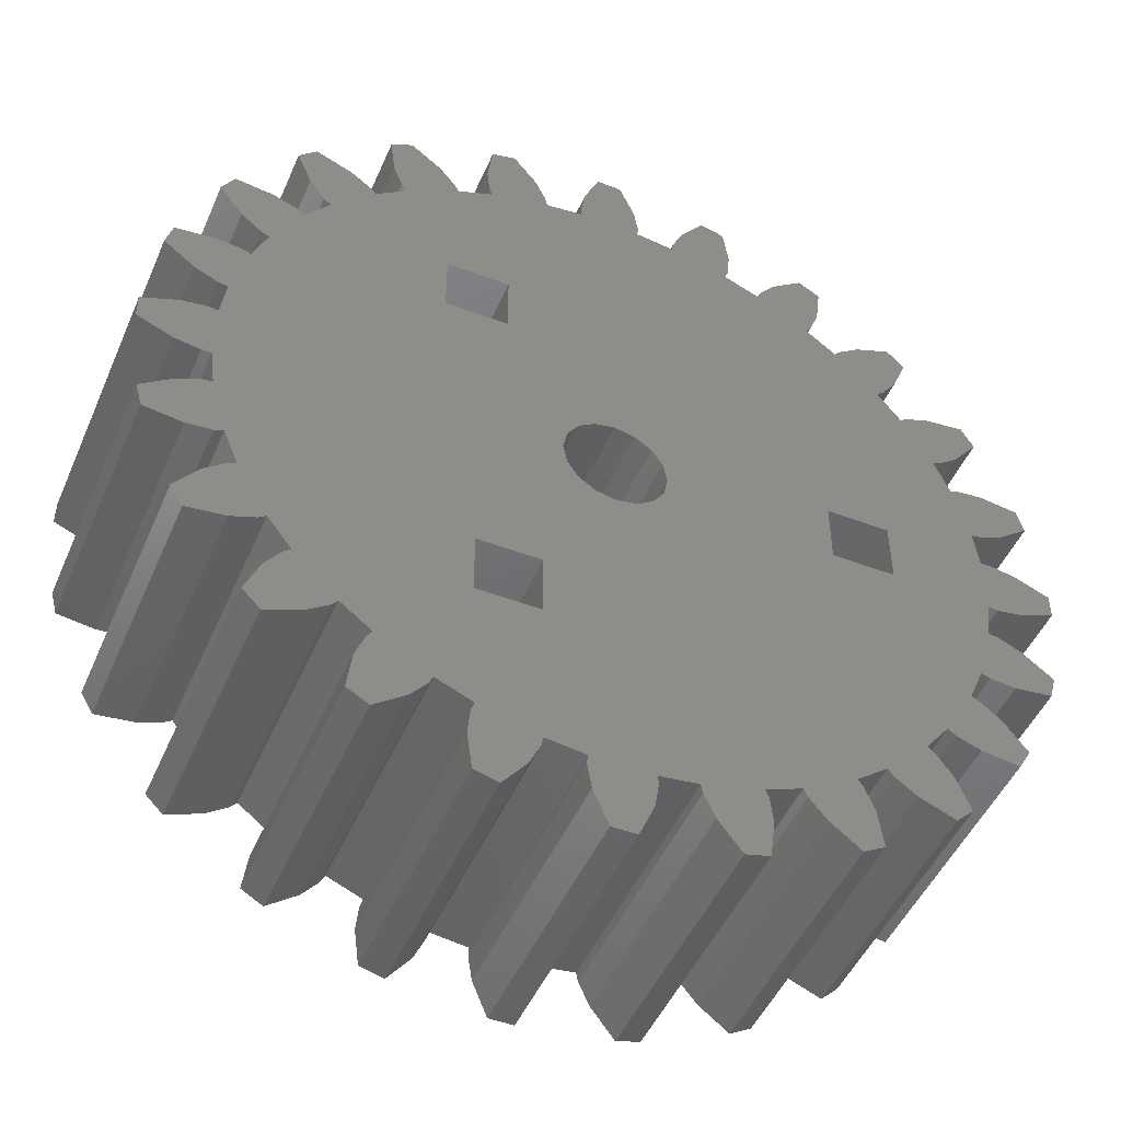
<metadata>
{"format":"stl","ext":"stl","renderer":"f3d","projection":"perspective","resolution":1024,"background":"white","views":[{"elev":-48.5,"azim":-23.0,"up":"+Y"}]}
</metadata>
<code>
# stl→obj: 440 verts, 892 faces
v 38 -56.13 0
v 38 -56.13 10
v 38 -55.16 10
v 38 -55.16 0
v 56.13 -73.28 0
v 56.13 -73.28 10
v 55.16 -73.28 0
v 55.16 -73.28 10
v 41.81 -62.21 0
v 43.35 -64.12 0
v 43.04 -64.34 0
v 42.1 -64.69 0
v 41.03 -62.85 0
v 42.15 -62.05 0
v 43.98 -65.56 0
v 44.27 -65.32 0
v 45.96 -67.02 0
v 40.38 -56.87 10
v 39.39 -56.71 10
v 39.39 -56.71 0
v 40.38 -56.87 0
v 54.22 -54.22 10
v 51.41 -49.6 10
v 53.78 -54.86 10
v 38.73 -50.61 0
v 38.73 -50.61 10
v 40.22 -50.41 10
v 38.48 -51.55 0
v 38.48 -51.55 10
v 39.66 -52.46 10
v 39.66 -52.46 0
v 51.41 -47.15 10
v 58.34 -40.95 10
v 56.43 -53.78 10
v 55.64 -53.62 10
v 40.38 -54.41 10
v 40.38 -54.41 0
v 39.39 -54.58 0
v 39.39 -54.58 10
v 40.76 -54.44 10
v 40.76 -56.84 10
v 53.62 -55.64 10
v 40.95 -52.95 10
v 40.22 -50.41 0
v 41.22 -50.51 10
v 40.76 -54.44 0
v 40.59 -52.88 10
v 40.59 -52.88 0
v 38.48 -59.74 0
v 39.66 -58.82 0
v 38.73 -60.68 0
v 40.22 -60.88 0
v 41.57 -60.65 0
v 41.22 -60.78 0
v 40.59 -58.41 0
v 40.95 -58.34 0
v 40.61 -64.88 0
v 40.12 -64.04 0
v 68.46 -67.77 0
v 67.77 -68.46 0
v 67.89 -66.38 0
v 66.38 -67.89 0
v 67.3 -65.56 0
v 65.56 -67.3 0
v 65.32 -67.02 0
v 68.24 -46.95 0
v 69.19 -46.59 0
v 69.47 -49.08 0
v 70.25 -48.44 0
v 70.68 -46.4 0
v 71.16 -47.24 0
v 64.04 -71.16 0
v 62.85 -70.25 0
v 64.69 -69.19 0
v 64.88 -70.68 0
v 62.21 -69.47 0
v 64.34 -68.24 0
v 64.12 -67.94 0
v 67.94 -47.16 0
v 69.13 -49.24 0
v 62.05 -69.13 0
v 55.64 -57.66 0
v 56.43 -57.5 0
v 67.02 -45.96 0
v 65.56 -43.98 0
v 67.3 -45.72 0
v 67.89 -44.9 0
v 64.17 -54.33 0
v 68.46 -43.51 0
v 66.38 -43.39 0
v 67.77 -42.82 0
v 52.9 -62.03 0
v 52.9 -64.48 0
v 71.07 -50.41 0
v 72.56 -50.61 0
v 71.62 -52.46 0
v 72.81 -51.55 0
v 70.7 -52.88 0
v 70.06 -50.51 0
v 70.33 -52.95 0
v 69.71 -50.63 0
v 59.74 -72.81 0
v 58.82 -71.62 0
v 60.68 -72.56 0
v 60.88 -71.07 0
v 60.65 -69.71 0
v 60.78 -70.06 0
v 58.41 -70.7 0
v 58.34 -70.33 0
v 54.41 -70.9 10
v 54.58 -71.9 0
v 54.58 -71.9 10
v 66.62 -54.33 0
v 54.41 -70.9 0
v 56.87 -70.9 0
v 56.84 -70.53 0
v 56.71 -71.9 0
v 54.44 -70.53 0
v 49.24 -69.13 0
v 49.08 -69.47 0
v 47.16 -67.94 0
v 50.45 -64.48 0
v 70.9 -56.87 0
v 70.9 -54.41 0
v 71.9 -56.71 0
v 70.53 -54.44 0
v 71.9 -54.58 0
v 73.28 -56.13 0
v 73.28 -55.16 0
v 51.55 -72.81 0
v 50.61 -72.56 0
v 52.46 -71.62 0
v 50.41 -71.07 0
v 52.88 -70.7 0
v 50.51 -70.06 0
v 50.63 -69.71 0
v 52.95 -70.33 0
v 46.4 -70.68 0
v 46.59 -69.19 0
v 47.24 -71.16 0
v 48.44 -70.25 0
v 46.95 -68.24 0
v 42.82 -67.77 0
v 43.39 -66.38 0
v 43.51 -68.46 0
v 44.9 -67.89 0
v 45.72 -67.3 0
v 70.53 -56.84 0
v 66.62 -56.78 0
v 73.28 -55.16 10
v 73.28 -56.13 10
v 70.33 -58.34 0
v 69.71 -60.65 0
v 56.13 -38 10
v 56.13 -38 0
v 55.16 -38 0
v 55.16 -38 10
v 43.51 -42.82 10
v 43.51 -42.82 0
v 42.82 -43.51 0
v 71.62 -58.82 0
v 72.81 -59.74 0
v 72.56 -60.68 0
v 71.07 -60.88 0
v 70.06 -60.78 0
v 70.7 -58.41 0
v 70.25 -48.44 10
v 71.16 -47.24 10
v 69.19 -46.59 10
v 70.68 -46.4 10
v 69.47 -49.08 10
v 68.24 -46.95 10
v 67.94 -47.16 10
v 45.72 -43.98 0
v 45.72 -43.98 10
v 45.96 -44.27 0
v 44.9 -43.39 10
v 69.19 -64.69 0
v 68.24 -64.34 0
v 69.47 -62.21 0
v 67.94 -64.12 0
v 69.13 -62.05 0
v 70.25 -62.85 0
v 71.16 -64.04 0
v 70.68 -64.88 0
v 67.3 -45.72 10
v 67.89 -44.9 10
v 65.56 -43.98 10
v 66.38 -43.39 10
v 67.77 -42.82 10
v 68.46 -43.51 10
v 67.02 -45.96 10
v 67.02 -65.32 0
v 70.7 -52.88 10
v 71.62 -52.46 10
v 71.07 -50.41 10
v 70.06 -50.51 10
v 69.71 -50.63 10
v 72.56 -50.61 10
v 72.81 -51.55 10
v 64.17 -56.78 0
v 57.07 -57.07 0
v 57.5 -56.43 0
v 70.33 -52.95 10
v 69.13 -49.24 10
v 64.88 -40.61 0
v 64.69 -42.1 0
v 64.04 -40.12 0
v 66.62 -54.33 10
v 60.68 -38.73 0
v 60.88 -40.22 0
v 58.82 -39.66 0
v 59.74 -38.48 0
v 58.41 -40.59 0
v 60.78 -41.22 0
v 70.53 -54.44 10
v 70.53 -56.84 10
v 70.9 -54.41 10
v 71.9 -54.58 10
v 70.9 -56.87 10
v 71.9 -56.71 10
v 65.32 -44.27 0
v 62.85 -41.03 0
v 62.21 -41.81 0
v 64.34 -43.04 0
v 64.12 -43.35 0
v 62.05 -42.15 0
v 57.5 -54.86 0
v 41.81 -49.08 0
v 41.81 -49.08 10
v 41.03 -48.44 10
v 60.65 -41.57 0
v 58.34 -40.95 0
v 57.07 -54.22 0
v 56.43 -53.78 0
v 51.55 -38.48 0
v 52.46 -39.66 0
v 50.61 -38.73 0
v 50.41 -40.22 0
v 50.63 -41.57 0
v 50.51 -41.22 0
v 52.88 -40.59 0
v 52.95 -40.95 0
v 48.44 -41.03 10
v 49.08 -41.81 0
v 48.44 -41.03 0
v 56.71 -39.39 0
v 56.87 -40.38 0
v 54.41 -40.38 0
v 56.84 -40.76 0
v 54.58 -39.39 0
v 47.24 -40.12 0
v 55.64 -53.62 0
v 51.41 -47.15 0
v 54.44 -40.76 0
v 46.59 -42.1 10
v 46.59 -42.1 0
v 46.95 -43.04 0
v 68.24 -64.34 10
v 48.96 -47.15 0
v 49.24 -42.15 0
v 44.9 -43.39 0
v 46.4 -40.61 0
v 43.39 -44.9 10
v 43.39 -44.9 0
v 43.98 -45.72 0
v 43.98 -45.72 10
v 66.62 -56.78 10
v 47.16 -43.35 0
v 48.96 -47.15 10
v 48.96 -49.6 0
v 67.02 -65.32 10
v 43.04 -46.95 0
v 42.1 -46.59 0
v 42.1 -46.59 10
v 64.88 -40.61 10
v 64.69 -42.1 10
v 64.04 -40.12 10
v 60.68 -38.73 10
v 59.74 -38.48 10
v 43.35 -47.16 10
v 43.35 -47.16 0
v 58.82 -39.66 10
v 41.03 -48.44 0
v 60.88 -40.22 10
v 40.61 -46.4 0
v 40.61 -46.4 10
v 40.12 -47.24 0
v 40.12 -47.24 10
v 58.41 -40.59 10
v 65.32 -44.27 10
v 64.12 -43.35 10
v 64.17 -54.33 10
v 64.17 -56.78 10
v 64.34 -43.04 10
v 57.5 -54.86 10
v 57.66 -55.64 0
v 57.66 -55.64 10
v 57.5 -56.43 10
v 57.07 -57.07 10
v 69.13 -62.05 10
v 69.71 -60.65 10
v 62.85 -41.03 10
v 57.07 -54.22 10
v 62.21 -41.81 10
v 62.05 -42.15 10
v 70.25 -62.85 10
v 69.47 -62.21 10
v 60.65 -41.57 10
v 53.78 -56.43 10
v 54.22 -57.07 10
v 54.22 -57.07 0
v 53.78 -56.43 0
v 60.78 -41.22 10
v 53.62 -55.64 0
v 52.46 -39.66 10
v 51.55 -38.48 10
v 50.61 -38.73 10
v 53.78 -54.86 0
v 52.88 -40.59 10
v 52.95 -40.95 10
v 54.22 -54.22 0
v 54.86 -53.78 10
v 54.86 -53.78 0
v 50.41 -40.22 10
v 54.58 -39.39 10
v 54.41 -40.38 10
v 51.41 -49.6 0
v 54.44 -40.76 10
v 70.33 -58.34 10
v 56.87 -40.38 10
v 56.71 -39.39 10
v 54.86 -57.5 0
v 54.86 -57.5 10
v 55.64 -57.66 10
v 70.7 -58.41 10
v 71.62 -58.82 10
v 56.43 -57.5 10
v 52.9 -62.03 10
v 50.45 -62.03 10
v 50.45 -62.03 0
v 52.9 -64.48 10
v 50.45 -64.48 10
v 56.84 -40.76 10
v 72.56 -60.68 10
v 71.07 -60.88 10
v 48.96 -49.6 10
v 72.81 -59.74 10
v 49.24 -42.15 10
v 50.63 -41.57 10
v 49.08 -41.81 10
v 42.15 -49.24 0
v 42.15 -49.24 10
v 70.06 -60.78 10
v 41.57 -50.63 0
v 41.57 -50.63 10
v 50.51 -41.22 10
v 41.22 -50.51 0
v 40.76 -56.84 0
v 71.16 -64.04 10
v 47.24 -40.12 10
v 46.4 -40.61 10
v 69.19 -64.69 10
v 70.68 -64.88 10
v 67.94 -64.12 10
v 44.27 -45.96 0
v 56.87 -70.9 10
v 56.71 -71.9 10
v 56.84 -70.53 10
v 50.63 -69.71 10
v 49.24 -69.13 10
v 50.51 -70.06 10
v 50.41 -71.07 10
v 54.44 -70.53 10
v 52.95 -70.33 10
v 52.88 -70.7 10
v 46.95 -43.04 10
v 47.16 -43.35 10
v 62.05 -69.13 10
v 64.12 -67.94 10
v 65.32 -67.02 10
v 50.61 -72.56 10
v 51.55 -72.81 10
v 52.46 -71.62 10
v 42.82 -43.51 10
v 45.96 -44.27 10
v 40.95 -52.95 0
v 41.22 -60.78 10
v 41.57 -60.65 10
v 41.81 -62.21 10
v 41.03 -62.85 10
v 44.27 -45.96 10
v 42.15 -62.05 10
v 42.1 -64.69 10
v 40.61 -64.88 10
v 43.04 -46.95 10
v 43.04 -64.34 10
v 43.35 -64.12 10
v 44.27 -65.32 10
v 43.98 -65.56 10
v 40.22 -60.88 10
v 39.66 -58.82 10
v 38.48 -59.74 10
v 38.73 -60.68 10
v 40.59 -58.41 10
v 40.95 -58.34 10
v 48.44 -70.25 10
v 49.08 -69.47 10
v 40.12 -64.04 10
v 66.38 -67.89 10
v 65.56 -67.3 10
v 67.89 -66.38 10
v 68.46 -67.77 10
v 43.39 -66.38 10
v 67.3 -65.56 10
v 47.16 -67.94 10
v 45.96 -67.02 10
v 67.77 -68.46 10
v 46.95 -68.24 10
v 64.88 -70.68 10
v 64.04 -71.16 10
v 46.59 -69.19 10
v 46.4 -70.68 10
v 47.24 -71.16 10
v 62.85 -70.25 10
v 45.72 -67.3 10
v 42.82 -67.77 10
v 43.51 -68.46 10
v 44.9 -67.89 10
v 64.69 -69.19 10
v 62.21 -69.47 10
v 64.34 -68.24 10
v 58.34 -70.33 10
v 60.65 -69.71 10
v 58.41 -70.7 10
v 58.82 -71.62 10
v 60.88 -71.07 10
v 60.78 -70.06 10
v 60.68 -72.56 10
v 59.74 -72.81 10
f 1 2 3
f 1 3 4
f 5 6 7
f 8 7 6
f 9 10 11
f 9 11 12
f 9 12 13
f 9 14 10
f 15 16 17
f 18 19 20
f 18 20 21
f 22 23 24
f 25 26 27
f 25 28 29
f 25 29 26
f 30 29 28
f 30 28 31
f 32 23 33
f 34 33 35
f 36 37 38
f 36 38 39
f 38 4 3
f 38 3 39
f 40 41 42
f 24 43 42
f 44 27 45
f 37 36 46
f 40 46 36
f 30 31 47
f 48 47 31
f 49 50 51
f 52 51 50
f 53 54 55
f 56 53 55
f 12 57 58
f 12 58 13
f 59 60 61
f 60 62 61
f 63 61 62
f 63 62 64
f 64 65 63
f 66 67 68
f 69 68 67
f 70 71 67
f 69 67 71
f 72 73 74
f 75 72 74
f 73 76 74
f 77 74 76
f 78 77 76
f 79 66 68
f 68 80 79
f 76 81 78
f 82 83 81
f 84 85 86
f 86 85 87
f 79 80 88
f 89 87 90
f 89 90 91
f 92 82 81
f 93 92 81
f 94 95 96
f 97 96 95
f 96 98 94
f 99 94 98
f 100 101 98
f 99 98 101
f 102 103 104
f 105 104 103
f 106 107 108
f 107 105 108
f 103 108 105
f 108 109 106
f 109 93 106
f 106 93 81
f 110 111 112
f 113 88 80
f 114 115 111
f 116 115 114
f 115 117 111
f 7 111 117
f 7 117 5
f 114 118 116
f 116 93 109
f 100 113 101
f 119 120 121
f 119 121 122
f 123 124 125
f 126 124 123
f 124 127 125
f 128 125 127
f 128 127 129
f 130 131 132
f 131 133 132
f 134 132 133
f 134 133 135
f 134 135 136
f 122 93 136
f 136 119 122
f 134 136 137
f 138 139 140
f 141 140 139
f 17 122 121
f 142 120 139
f 142 121 120
f 141 139 120
f 143 144 145
f 146 145 144
f 144 15 146
f 147 146 15
f 147 15 17
f 123 148 126
f 148 149 126
f 149 113 126
f 100 126 113
f 129 150 128
f 151 128 150
f 148 152 149
f 152 153 149
f 154 155 156
f 154 156 157
f 158 159 160
f 161 162 163
f 161 163 164
f 165 166 164
f 153 166 165
f 161 164 166
f 167 168 169
f 170 169 168
f 171 167 169
f 169 172 171
f 173 171 172
f 174 175 176
f 166 153 152
f 174 177 175
f 178 179 180
f 179 181 180
f 182 180 181
f 183 184 178
f 183 178 180
f 185 178 184
f 186 187 188
f 189 188 187
f 190 189 191
f 187 191 189
f 192 186 188
f 63 65 193
f 194 195 196
f 197 194 196
f 197 198 194
f 199 196 195
f 200 199 195
f 149 182 201
f 202 203 181
f 153 182 149
f 181 201 182
f 204 194 198
f 171 173 205
f 206 207 208
f 198 205 209
f 210 211 212
f 213 210 212
f 214 212 211
f 211 215 214
f 198 209 204
f 90 87 85
f 216 217 218
f 219 218 220
f 220 221 219
f 150 219 221
f 150 221 151
f 222 85 84
f 125 221 123
f 221 125 151
f 128 151 125
f 223 207 224
f 223 208 207
f 225 224 207
f 226 224 225
f 227 224 226
f 88 228 84
f 229 230 231
f 150 129 219
f 215 232 214
f 233 214 232
f 228 234 84
f 234 235 226
f 124 218 219
f 236 237 238
f 239 238 237
f 240 241 242
f 243 240 242
f 244 245 246
f 247 248 249
f 248 250 249
f 249 251 247
f 155 247 251
f 155 251 156
f 246 252 244
f 253 254 250
f 255 249 250
f 256 257 258
f 179 259 181
f 100 98 204
f 194 204 98
f 96 194 98
f 254 260 261
f 240 254 261
f 177 262 159
f 177 159 158
f 240 243 254
f 197 99 101
f 241 239 242
f 237 242 239
f 243 255 254
f 255 250 254
f 174 262 177
f 205 101 80
f 257 263 252
f 68 171 80
f 264 160 265
f 257 245 258
f 252 246 257
f 246 245 257
f 266 267 265
f 209 113 268
f 268 149 201
f 176 269 260
f 269 261 260
f 269 258 245
f 245 261 269
f 260 254 270
f 271 260 270
f 160 159 265
f 159 262 265
f 176 266 174
f 193 272 63
f 129 127 219
f 272 193 181
f 273 274 275
f 127 124 219
f 206 276 277
f 206 208 278
f 206 278 276
f 204 126 100
f 279 210 213
f 279 213 280
f 281 282 273
f 149 268 113
f 213 212 283
f 213 283 280
f 88 113 209
f 208 223 278
f 284 229 231
f 279 285 211
f 279 211 210
f 286 287 274
f 250 33 233
f 286 288 289
f 286 289 287
f 212 214 290
f 212 290 283
f 288 284 231
f 214 233 33
f 214 33 290
f 291 188 222
f 85 222 188
f 291 222 226
f 291 226 292
f 88 293 294
f 88 294 201
f 225 295 226
f 226 295 292
f 296 228 297
f 296 297 298
f 207 277 295
f 207 295 225
f 298 297 203
f 298 203 299
f 277 207 206
f 299 203 300
f 301 153 302
f 182 153 301
f 34 35 253
f 34 253 235
f 223 303 278
f 304 34 235
f 304 235 234
f 223 224 305
f 223 305 303
f 224 227 306
f 224 306 305
f 304 234 228
f 304 228 296
f 307 180 308
f 227 232 309
f 306 227 309
f 301 308 182
f 180 182 308
f 310 311 312
f 310 312 313
f 215 314 309
f 215 309 232
f 42 310 313
f 42 313 315
f 215 211 314
f 285 314 211
f 203 202 300
f 316 237 236
f 316 236 317
f 236 238 318
f 236 318 317
f 24 42 315
f 24 315 319
f 242 320 321
f 242 321 243
f 22 24 319
f 22 319 322
f 316 320 242
f 316 242 237
f 323 22 322
f 323 322 324
f 238 239 325
f 238 325 318
f 253 35 323
f 253 323 324
f 326 251 249
f 326 249 327
f 254 328 23
f 249 255 329
f 249 329 327
f 148 217 330
f 271 23 328
f 331 248 247
f 331 247 332
f 82 333 334
f 82 334 335
f 336 337 166
f 161 166 337
f 247 155 154
f 247 154 332
f 334 333 312
f 334 312 311
f 152 148 330
f 202 83 338
f 202 338 300
f 156 251 326
f 156 326 157
f 338 83 82
f 338 82 335
f 339 340 341
f 339 341 92
f 336 166 330
f 152 330 166
f 243 321 255
f 329 255 321
f 339 92 93
f 339 93 342
f 341 340 343
f 341 343 122
f 342 93 122
f 342 122 343
f 344 33 250
f 163 345 346
f 163 346 164
f 271 347 23
f 250 248 344
f 331 344 248
f 345 163 348
f 162 348 163
f 240 261 349
f 240 349 350
f 337 348 161
f 162 161 348
f 245 351 261
f 352 353 229
f 230 229 353
f 153 165 302
f 354 302 165
f 270 254 32
f 353 352 355
f 353 355 356
f 357 325 241
f 239 241 325
f 356 355 358
f 356 358 45
f 346 354 165
f 346 165 164
f 358 44 45
f 23 32 254
f 41 18 21
f 41 21 359
f 111 8 112
f 360 184 183
f 360 183 307
f 241 240 350
f 241 350 357
f 244 252 361
f 183 180 307
f 252 263 362
f 252 362 361
f 362 257 256
f 263 257 362
f 178 363 259
f 178 259 179
f 178 185 363
f 364 363 185
f 268 216 209
f 268 217 216
f 220 218 217
f 216 204 209
f 360 364 185
f 360 185 184
f 330 217 268
f 354 346 336
f 302 354 336
f 346 345 337
f 337 336 346
f 348 337 345
f 181 365 272
f 336 330 302
f 330 268 302
f 301 302 268
f 181 259 365
f 363 364 360
f 363 360 307
f 259 363 308
f 301 365 308
f 307 308 363
f 365 301 294
f 259 308 365
f 268 294 301
f 110 114 111
f 265 174 266
f 262 174 265
f 366 266 176
f 8 111 7
f 278 277 276
f 366 176 260
f 260 271 366
f 367 368 117
f 33 34 309
f 290 33 309
f 280 283 279
f 367 115 369
f 33 344 32
f 229 284 274
f 274 273 229
f 229 273 282
f 229 282 352
f 5 117 6
f 368 6 117
f 188 291 192
f 286 274 288
f 284 288 274
f 292 304 291
f 192 293 173
f 226 222 234
f 136 370 371
f 278 303 277
f 303 305 277
f 295 277 305
f 306 292 305
f 370 136 135
f 370 135 372
f 84 79 88
f 233 232 235
f 227 226 235
f 373 372 133
f 135 133 372
f 295 305 292
f 222 84 234
f 101 113 80
f 137 374 375
f 349 261 351
f 201 181 203
f 203 297 201
f 88 201 297
f 297 228 88
f 376 134 375
f 137 375 134
f 244 351 245
f 232 227 235
f 256 258 377
f 258 269 378
f 258 378 377
f 338 335 379
f 379 380 338
f 339 379 335
f 335 334 339
f 300 338 380
f 339 311 340
f 269 176 378
f 379 339 342
f 299 300 272
f 380 381 300
f 133 131 382
f 133 382 373
f 23 347 24
f 383 382 131
f 132 384 383
f 158 160 385
f 43 347 356
f 353 356 347
f 134 376 132
f 384 132 376
f 378 176 386
f 40 43 46
f 387 46 43
f 387 43 47
f 387 47 48
f 175 386 176
f 44 25 27
f 110 374 114
f 118 114 374
f 160 264 385
f 54 388 52
f 389 388 54
f 389 54 53
f 115 367 117
f 390 9 13
f 390 13 391
f 116 369 115
f 271 270 347
f 392 366 281
f 393 389 14
f 53 14 389
f 264 265 267
f 9 390 14
f 393 14 390
f 366 392 266
f 267 266 392
f 282 281 366
f 371 119 136
f 12 394 395
f 275 396 273
f 11 397 394
f 11 394 12
f 275 274 287
f 398 397 11
f 398 11 10
f 289 288 231
f 118 374 137
f 16 399 10
f 398 10 399
f 15 400 16
f 399 16 400
f 396 281 273
f 388 401 52
f 20 19 2
f 20 2 1
f 130 383 131
f 402 50 49
f 402 49 403
f 132 383 130
f 49 51 404
f 49 404 403
f 401 404 51
f 401 51 52
f 56 55 405
f 56 405 406
f 55 50 402
f 55 402 405
f 406 41 56
f 359 56 41
f 407 141 120
f 407 120 408
f 409 391 58
f 13 58 391
f 58 57 395
f 58 395 409
f 120 119 408
f 119 371 408
f 395 57 12
f 64 62 410
f 64 410 411
f 61 412 413
f 61 413 59
f 15 144 414
f 15 414 400
f 63 415 412
f 63 412 61
f 63 272 415
f 416 417 17
f 416 17 121
f 60 418 410
f 60 410 62
f 413 418 60
f 413 60 59
f 416 121 142
f 416 142 419
f 72 420 421
f 142 139 422
f 142 422 419
f 139 138 423
f 139 423 422
f 140 424 423
f 140 423 138
f 421 425 72
f 407 424 140
f 407 140 141
f 17 417 426
f 17 426 147
f 144 143 427
f 144 427 414
f 143 145 428
f 143 428 427
f 146 429 428
f 146 428 145
f 64 411 381
f 426 429 146
f 426 146 147
f 271 328 319
f 250 233 253
f 254 253 328
f 235 253 233
f 328 253 324
f 324 322 328
f 322 319 328
f 45 47 356
f 347 43 24
f 26 29 30
f 26 30 27
f 41 36 18
f 19 18 36
f 36 39 19
f 2 19 39
f 2 39 3
f 36 41 40
f 40 42 43
f 30 47 27
f 45 27 47
f 43 356 47
f 406 405 389
f 340 310 389
f 393 398 340
f 310 42 406
f 406 389 310
f 341 312 92
f 14 53 341
f 313 312 341
f 398 390 397
f 394 397 390
f 390 391 394
f 391 409 394
f 398 399 340
f 389 393 340
f 390 398 393
f 416 343 417
f 400 417 399
f 401 388 405
f 388 389 405
f 402 401 405
f 403 404 402
f 404 401 402
f 406 42 41
f 65 78 202
f 333 92 312
f 333 82 92
f 193 65 202
f 285 279 283
f 283 290 285
f 314 285 290
f 309 314 290
f 395 394 409
f 122 16 341
f 16 10 341
f 10 14 341
f 325 316 318
f 325 357 320
f 320 316 325
f 317 318 316
f 410 418 413
f 410 413 412
f 410 412 415
f 272 411 415
f 410 415 411
f 17 16 122
f 137 136 93
f 181 193 202
f 83 202 78
f 78 81 83
f 118 93 116
f 118 137 93
f 329 331 327
f 326 327 331
f 331 332 326
f 157 326 332
f 157 332 154
f 315 313 56
f 425 421 430
f 420 430 421
f 431 425 430
f 431 430 432
f 431 432 380
f 329 32 344
f 331 329 344
f 321 320 350
f 56 359 315
f 319 315 387
f 282 366 271
f 53 56 313
f 431 380 379
f 294 299 272
f 272 365 294
f 411 272 381
f 378 270 349
f 387 48 355
f 355 271 387
f 282 271 352
f 352 271 355
f 433 434 342
f 22 323 23
f 35 33 323
f 31 28 25
f 25 44 31
f 349 32 350
f 321 350 32
f 37 21 38
f 359 21 37
f 21 20 38
f 4 38 20
f 4 20 1
f 23 323 33
f 350 320 357
f 321 32 329
f 435 436 437
f 438 435 437
f 434 435 438
f 439 437 436
f 440 439 436
f 271 319 387
f 361 362 256
f 379 342 434
f 435 434 433
f 37 46 359
f 378 351 377
f 256 377 351
f 351 244 256
f 361 256 244
f 31 44 48
f 358 355 48
f 358 48 44
f 349 351 378
f 369 110 367
f 368 367 110
f 110 112 368
f 6 368 112
f 6 112 8
f 267 392 386
f 270 378 386
f 50 55 52
f 433 342 369
f 342 374 369
f 343 370 342
f 110 369 374
f 46 387 315
f 54 52 55
f 359 46 315
f 385 264 177
f 264 267 177
f 158 385 177
f 175 177 267
f 386 175 267
f 270 386 392
f 343 340 399
f 370 343 371
f 371 343 416
f 313 341 53
f 374 342 375
f 32 349 270
f 372 373 376
f 370 372 376
f 375 370 376
f 375 342 370
f 373 382 384
f 384 376 373
f 383 384 382
f 347 270 392
f 281 353 347
f 392 281 347
f 422 423 424
f 422 424 407
f 422 407 408
f 371 416 408
f 422 408 419
f 419 408 416
f 231 230 275
f 287 289 275
f 396 275 230
f 281 396 230
f 230 353 281
f 400 414 429
f 426 400 429
f 417 400 426
f 399 417 343
f 428 429 414
f 427 428 414
f 231 275 289
f 74 430 420
f 91 190 191
f 91 191 89
f 91 90 189
f 91 189 190
f 432 430 74
f 209 205 293
f 173 293 205
f 71 168 167
f 71 167 69
f 380 432 78
f 70 170 168
f 70 168 71
f 431 76 73
f 431 73 425
f 70 67 169
f 70 169 170
f 298 299 294
f 309 34 306
f 72 425 73
f 67 66 172
f 67 172 169
f 381 272 300
f 304 296 192
f 306 34 292
f 66 79 173
f 66 173 172
f 296 298 293
f 291 304 192
f 294 293 298
f 167 171 68
f 167 68 69
f 65 381 78
f 173 79 192
f 78 381 380
f 293 192 296
f 304 292 34
f 84 192 79
f 205 80 171
f 310 340 311
f 334 311 339
f 76 431 81
f 379 81 431
f 86 186 192
f 86 192 84
f 87 187 186
f 87 186 86
f 381 65 64
f 191 187 87
f 191 87 89
f 90 85 188
f 90 188 189
f 116 109 433
f 369 116 433
f 435 433 108
f 433 109 108
f 199 94 196
f 108 103 436
f 108 436 435
f 196 94 197
f 99 197 94
f 379 434 81
f 106 81 434
f 197 101 198
f 205 198 101
f 107 438 437
f 107 437 105
f 107 106 438
f 434 438 106
f 201 294 268
f 436 103 440
f 102 440 103
f 123 220 148
f 217 148 220
f 221 220 123
f 102 104 440
f 439 440 104
f 437 439 104
f 437 104 105
f 216 218 126
f 124 126 218
f 72 75 420
f 204 216 126
f 74 420 75
f 88 209 293
f 195 96 200
f 97 200 96
f 77 432 74
f 95 199 200
f 95 200 97
f 78 432 77
f 195 194 96
f 95 94 199

</code>
